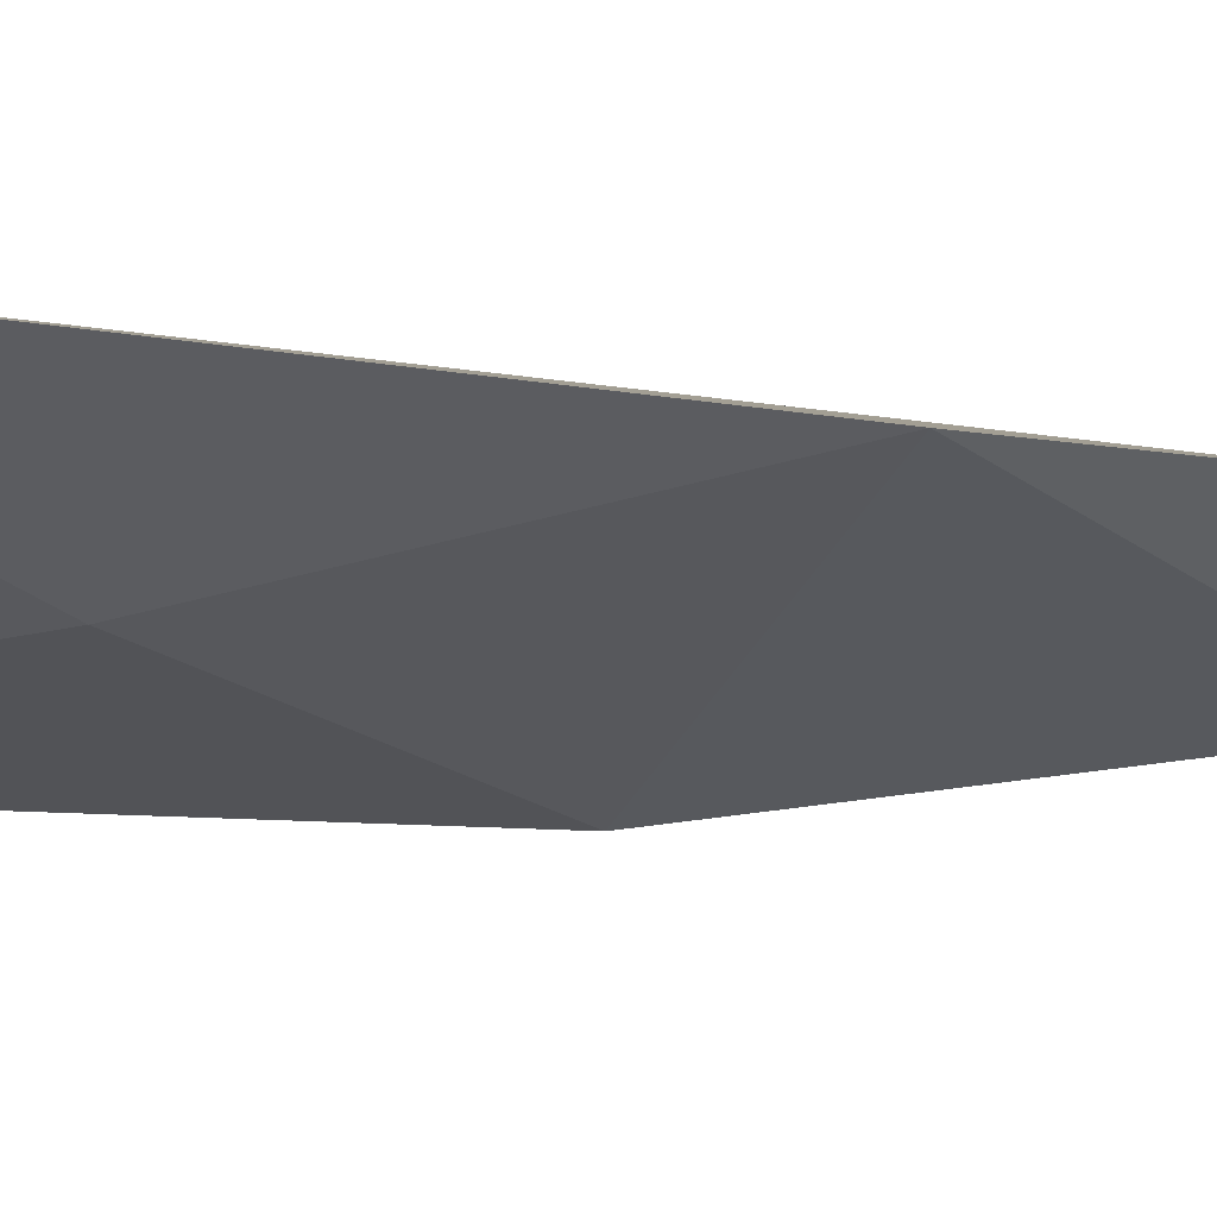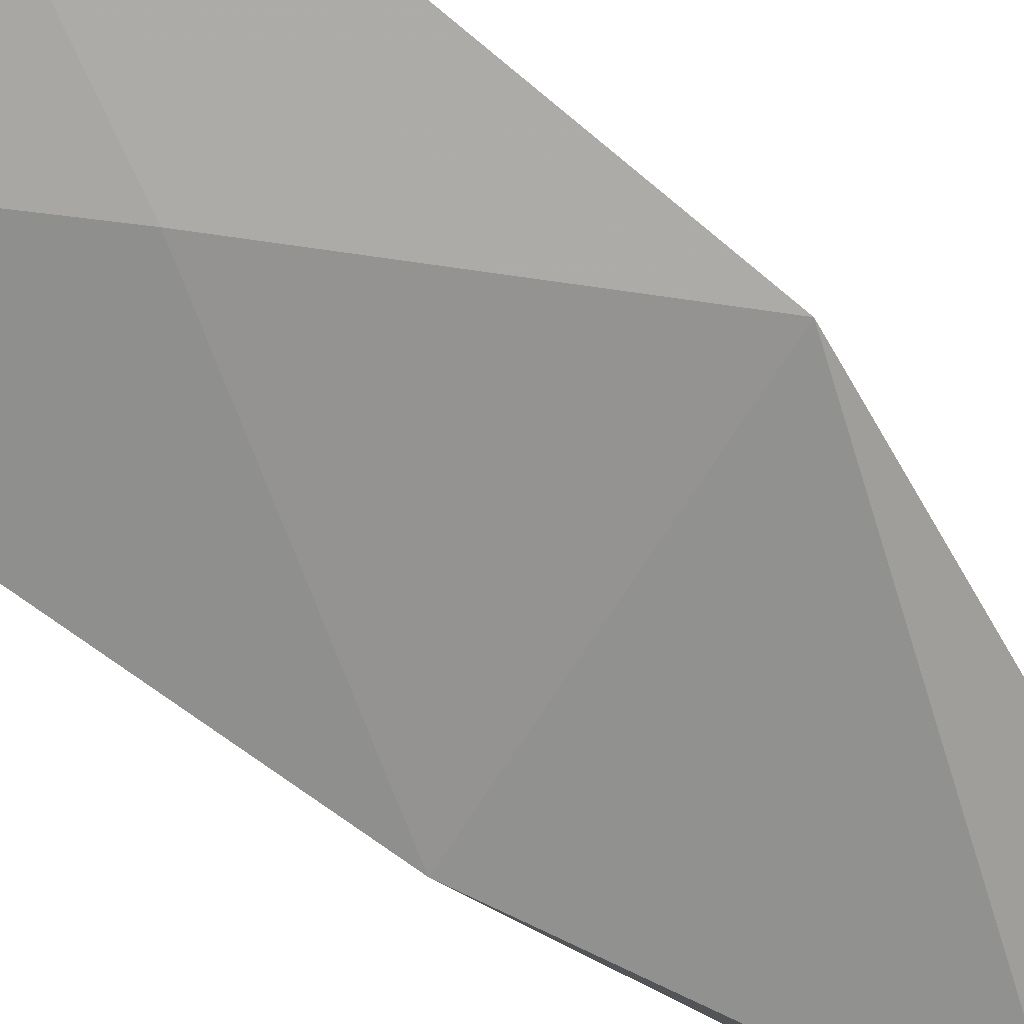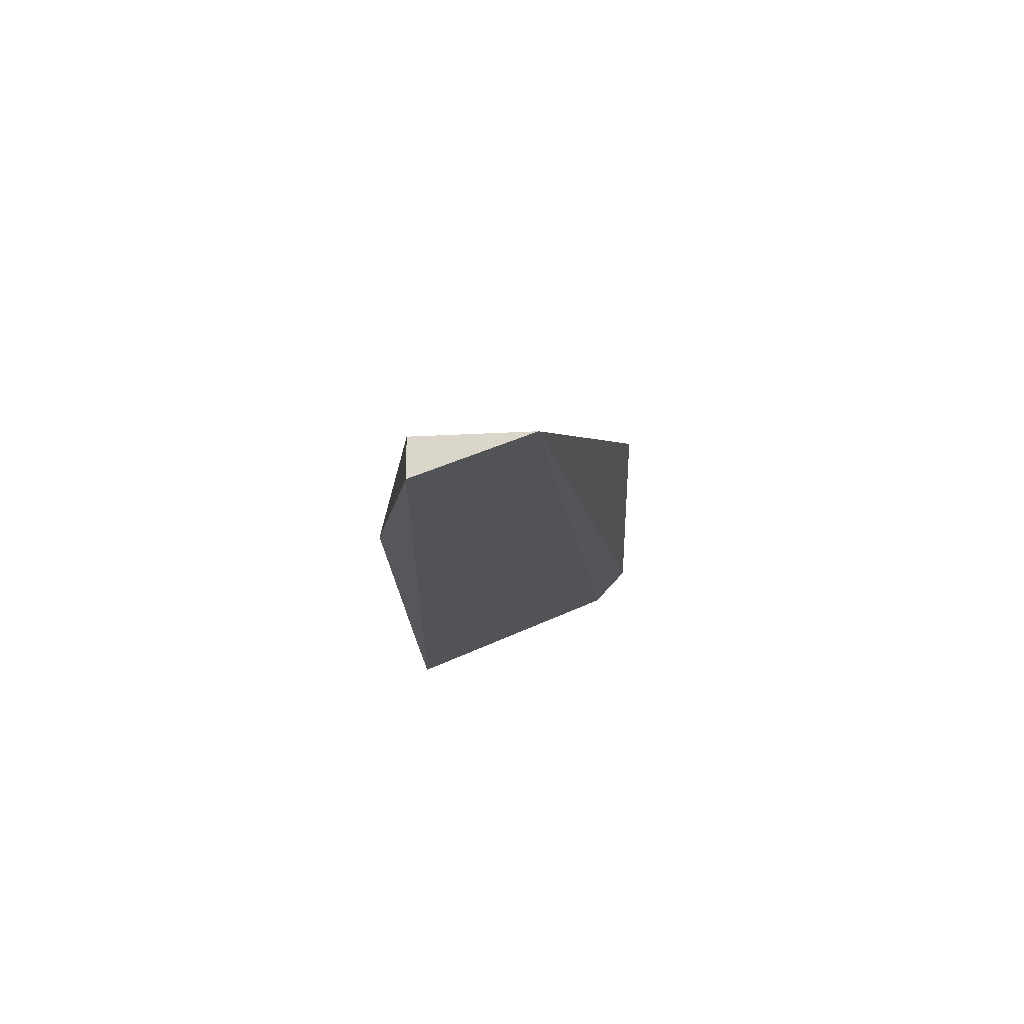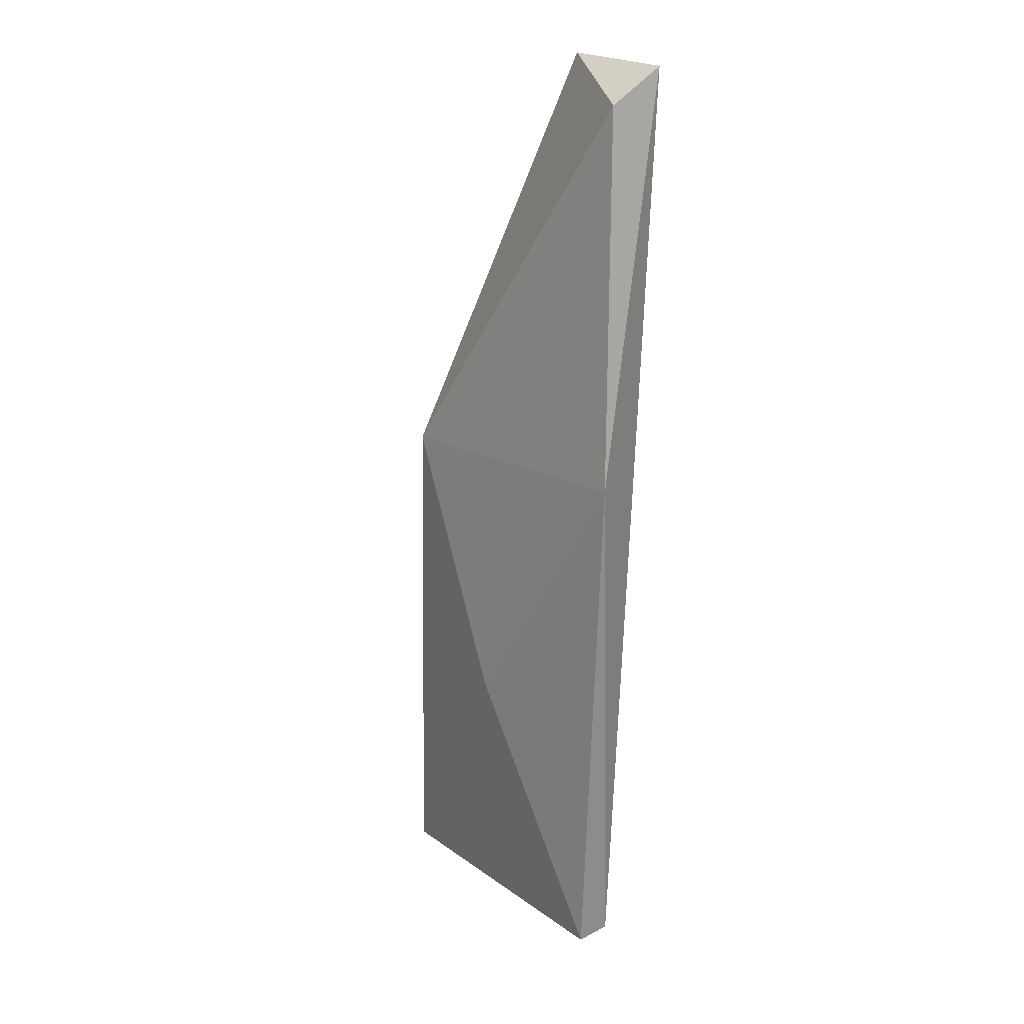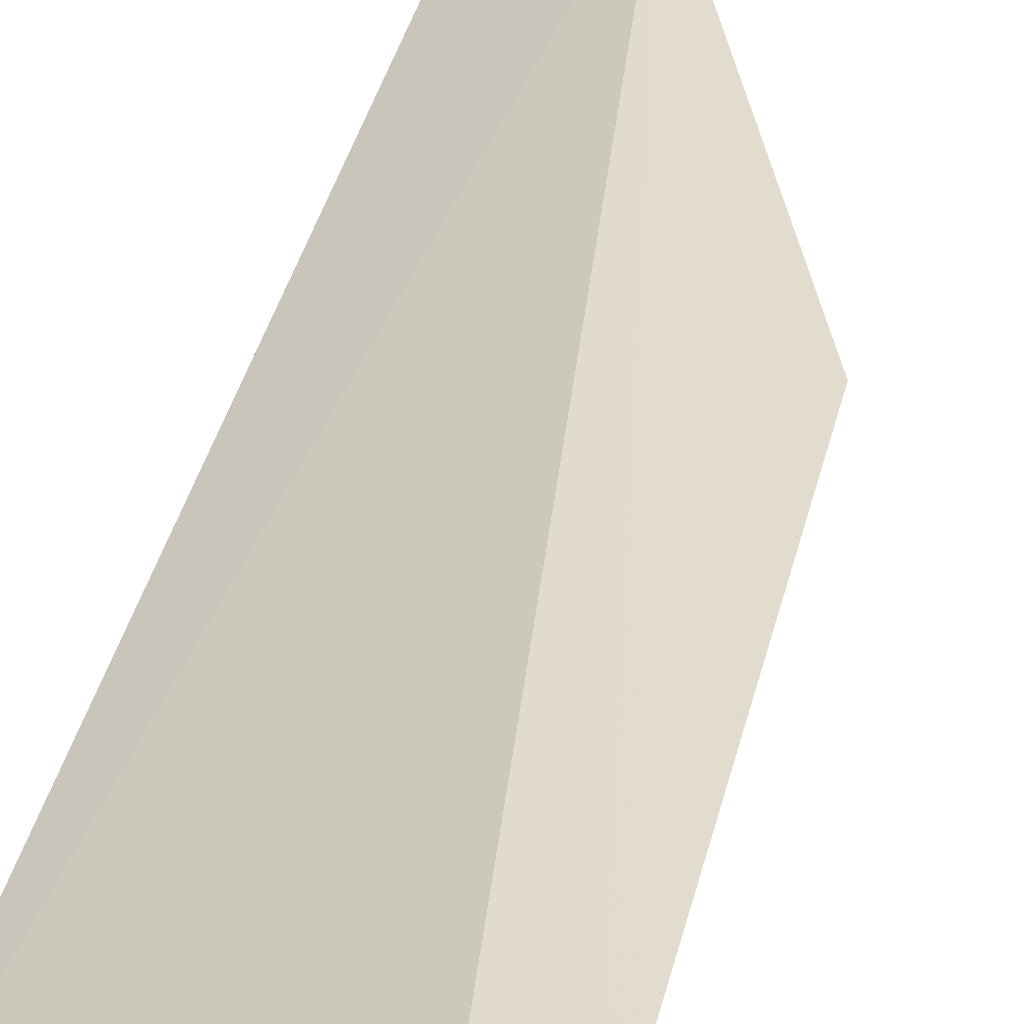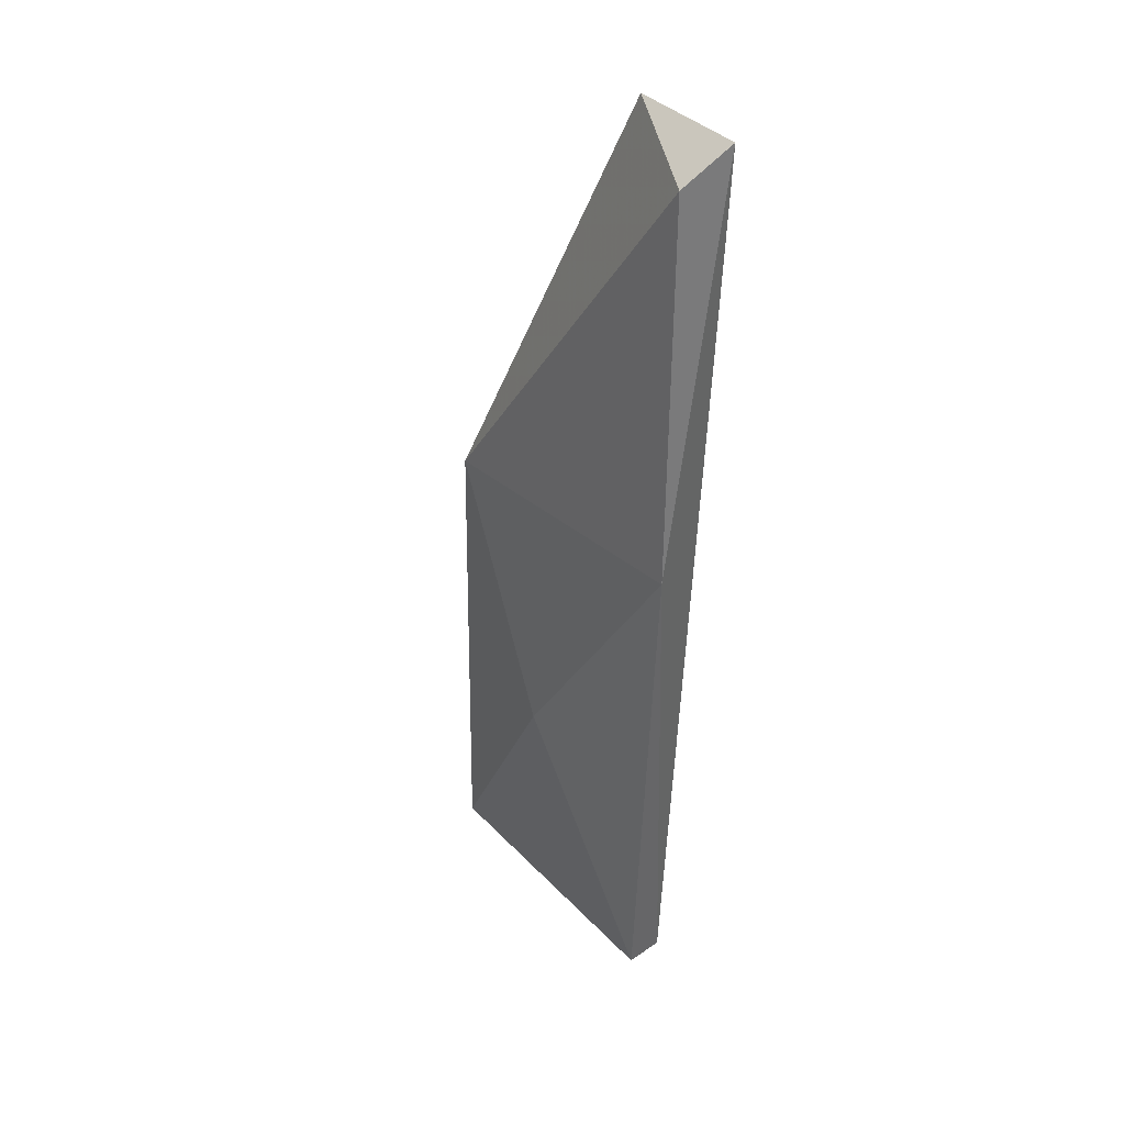
<metadata>
{"format":"obj","ext":"obj","renderer":"f3d","projection":"perspective","resolution":1024,"background":"white","views":[{"elev":-5.6,"azim":-118.5,"up":"+Y"},{"elev":-50.7,"azim":-131.9,"up":"+Y"},{"elev":73.0,"azim":132.5,"up":"+Z"},{"elev":22.7,"azim":21.9,"up":"+Z"},{"elev":33.6,"azim":-166.3,"up":"+Y"},{"elev":39.9,"azim":23.2,"up":"+Z"}]}
</metadata>
<code>
v -0.4429 0.3251 0.1348
v -0.4429 0.3188 0.02123
v -0.4514 0.3356 0.139
v -0.4745 0.3356 0.02123
v -0.4598 0.3251 0.05488
v -0.4408 0.323 0.02123
v -0.4408 0.3188 0.0885
v -0.4682 0.3356 0.02123
v -0.4724 0.3335 0.08642
v -0.4387 0.3293 0.139
f 4 3 8
f 3 10 6
f 6 10 7
f 4 5 9
f 3 4 9
f 5 7 9
f 9 7 1
f 10 3 1
f 7 10 1
f 3 9 1
f 5 4 2
f 4 6 2
f 7 5 2
f 6 7 2
f 3 6 8
f 6 4 8

</code>
